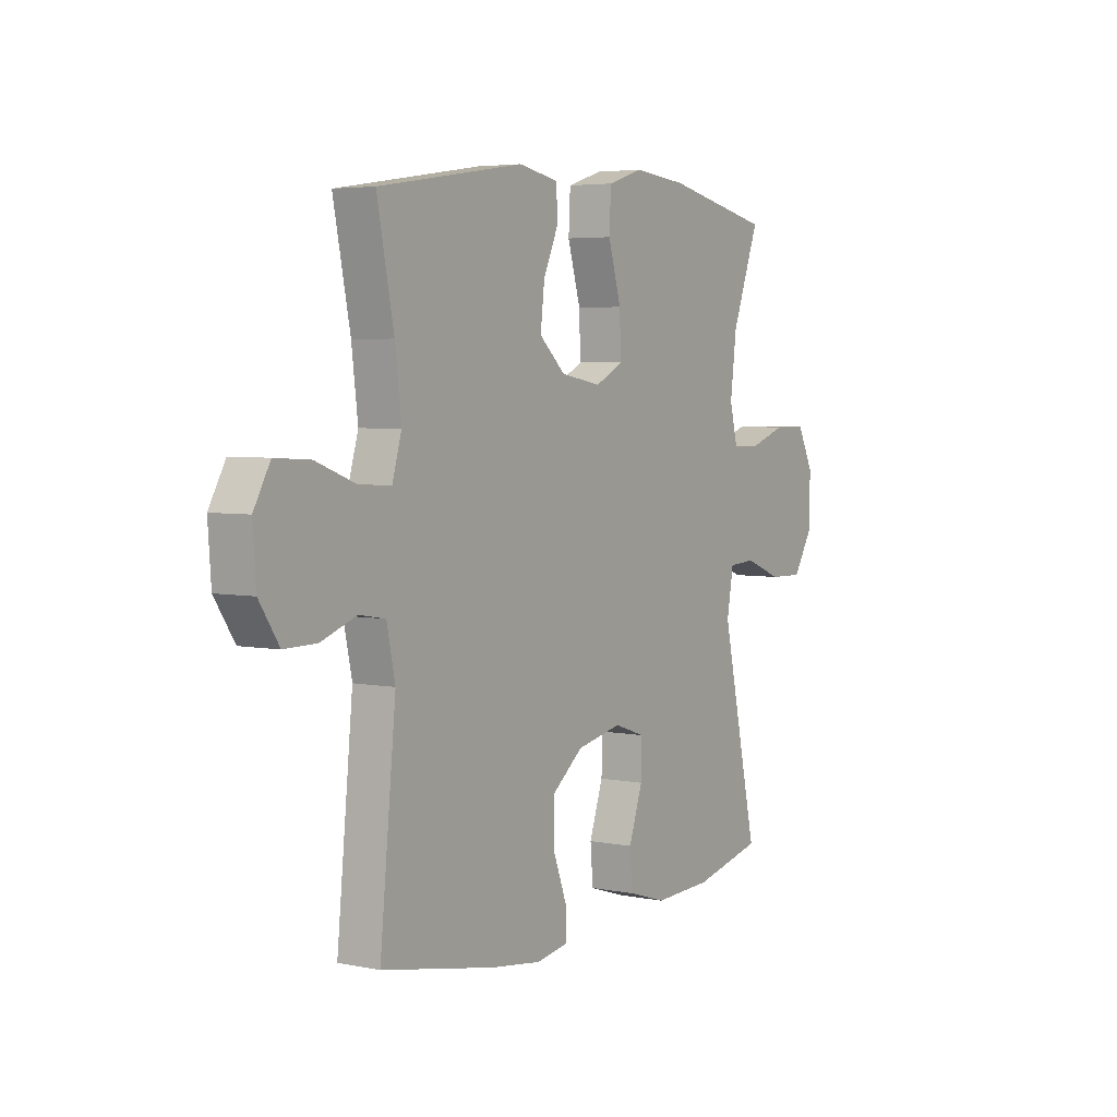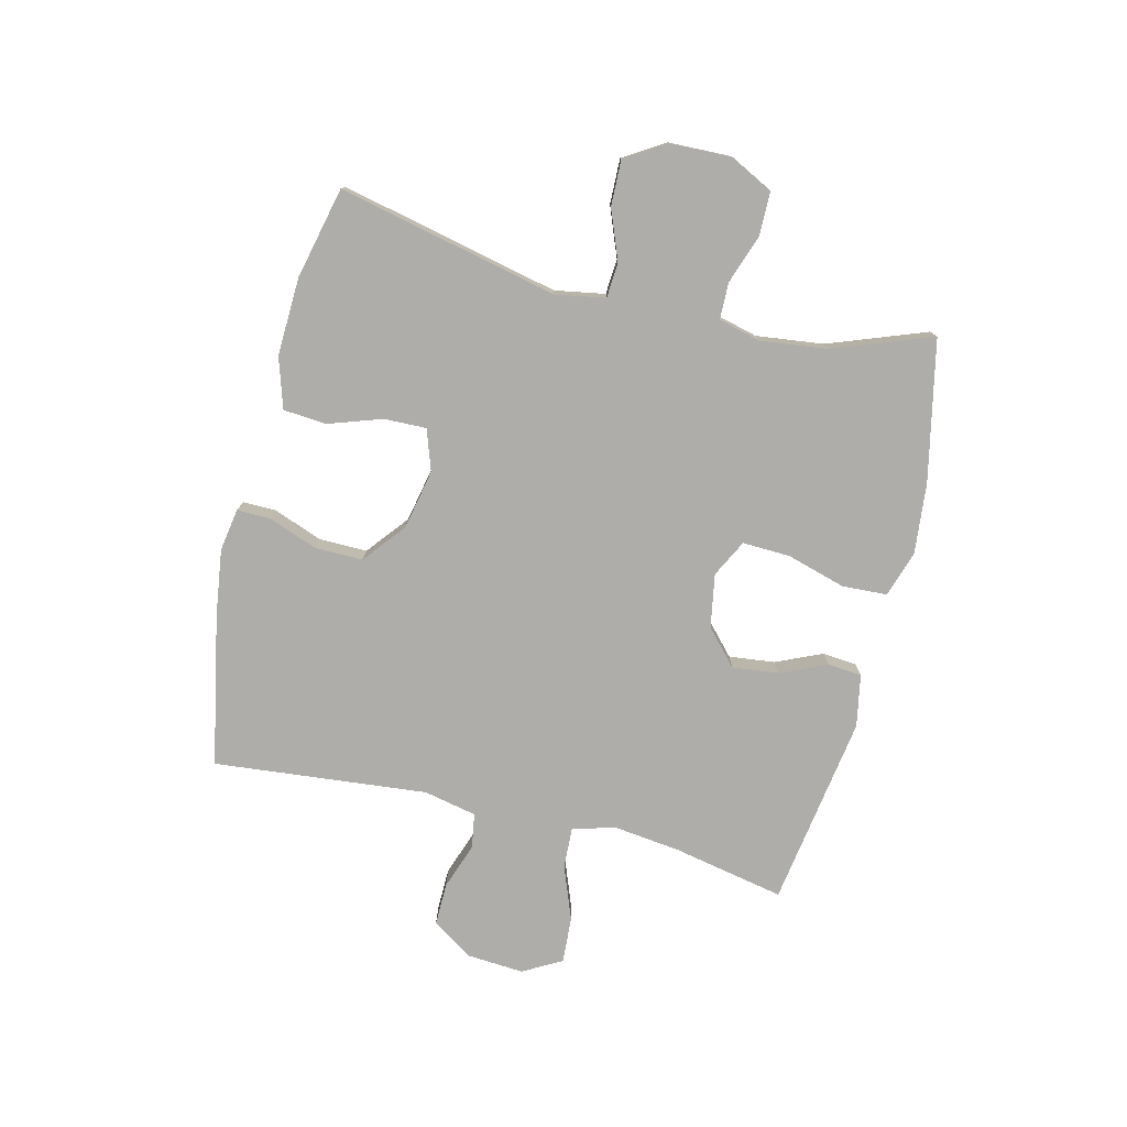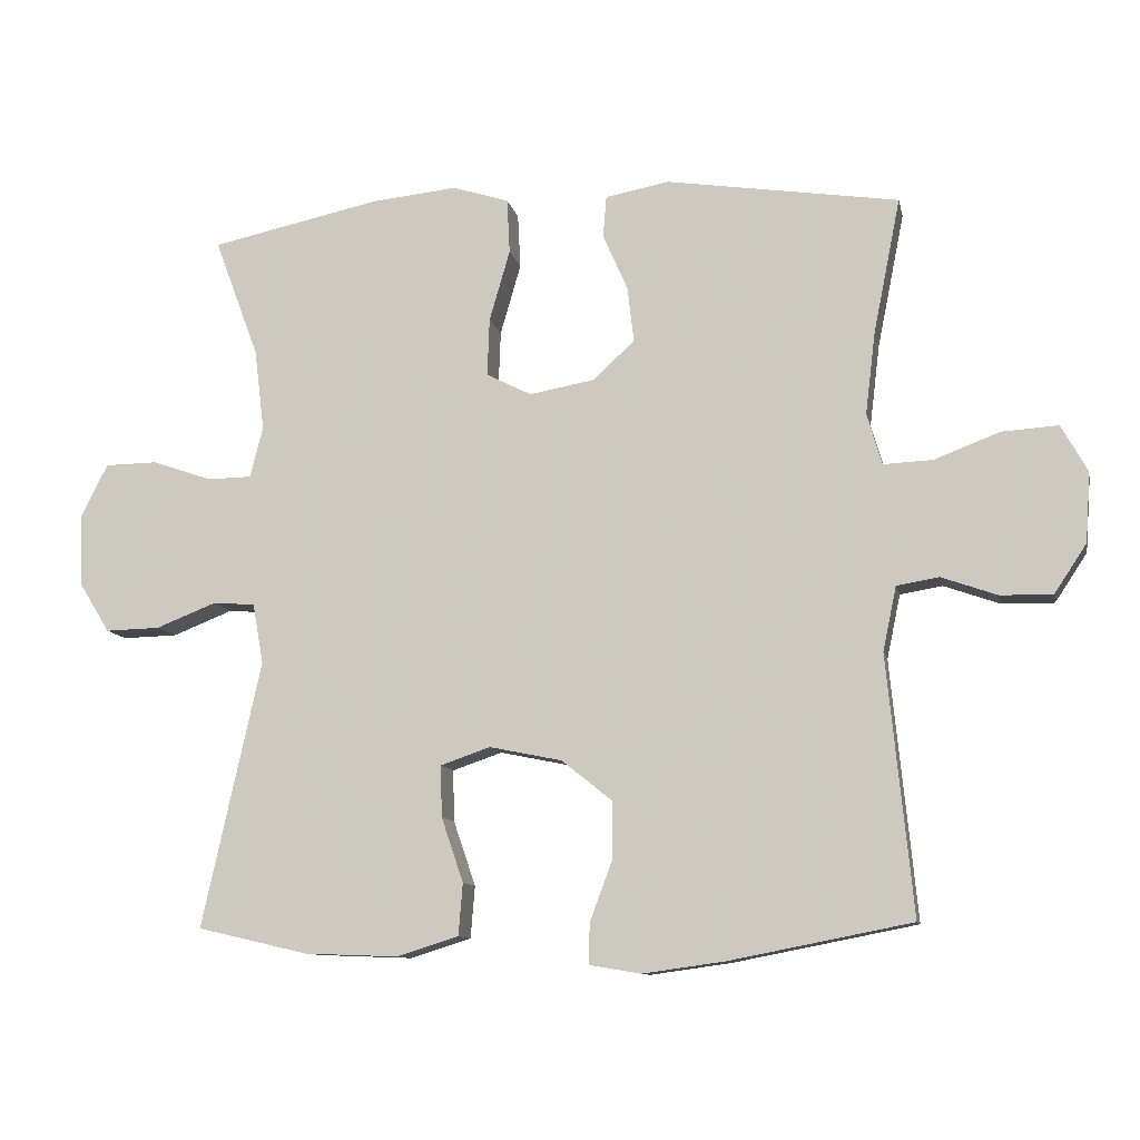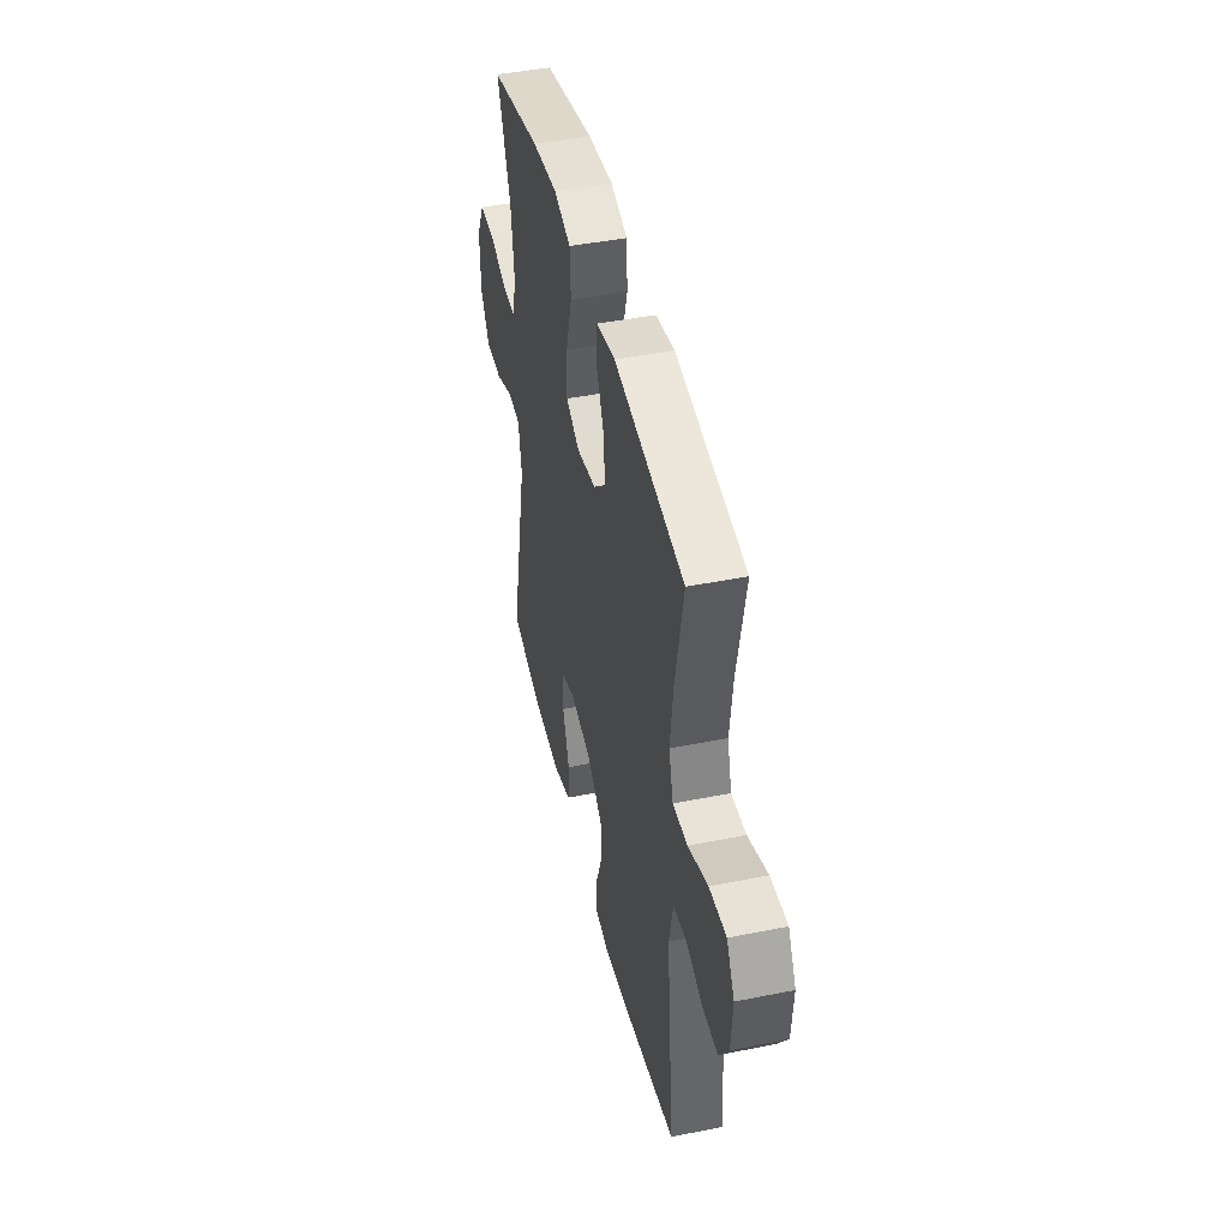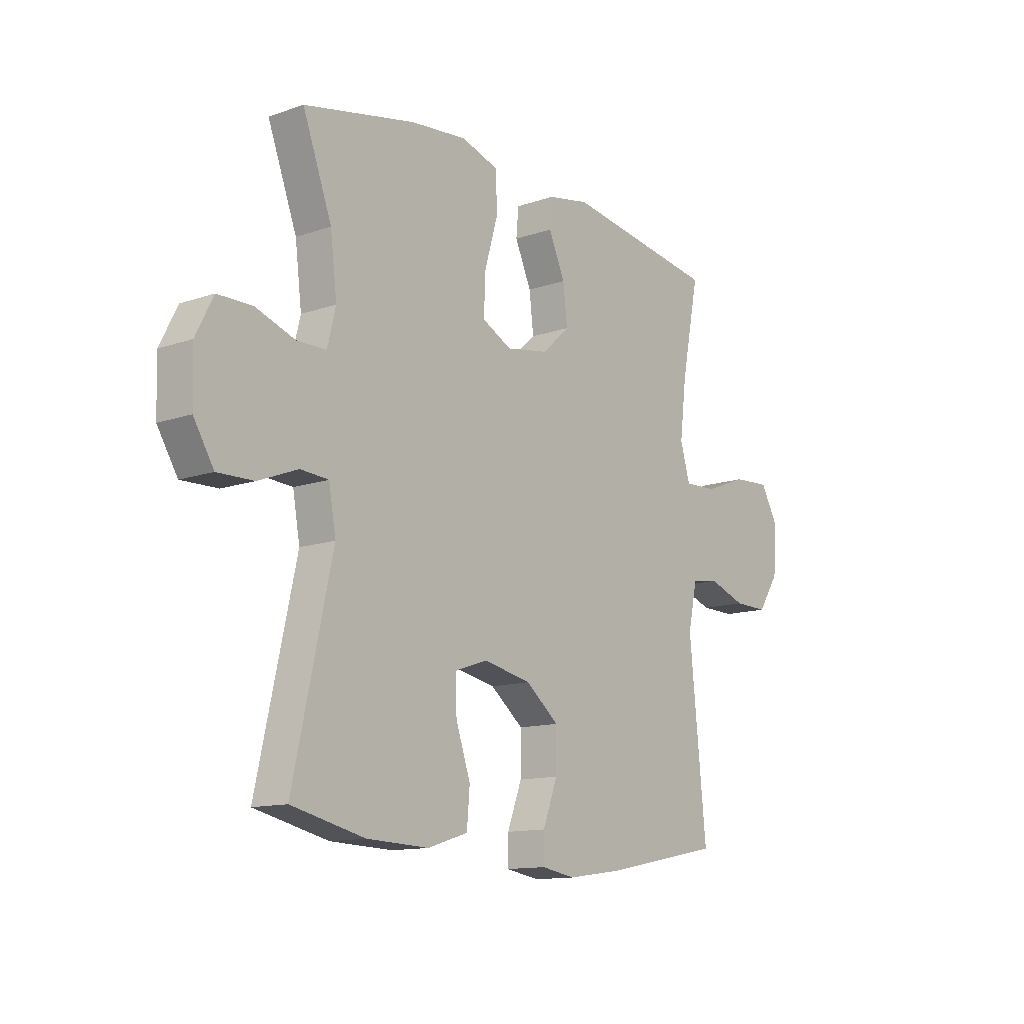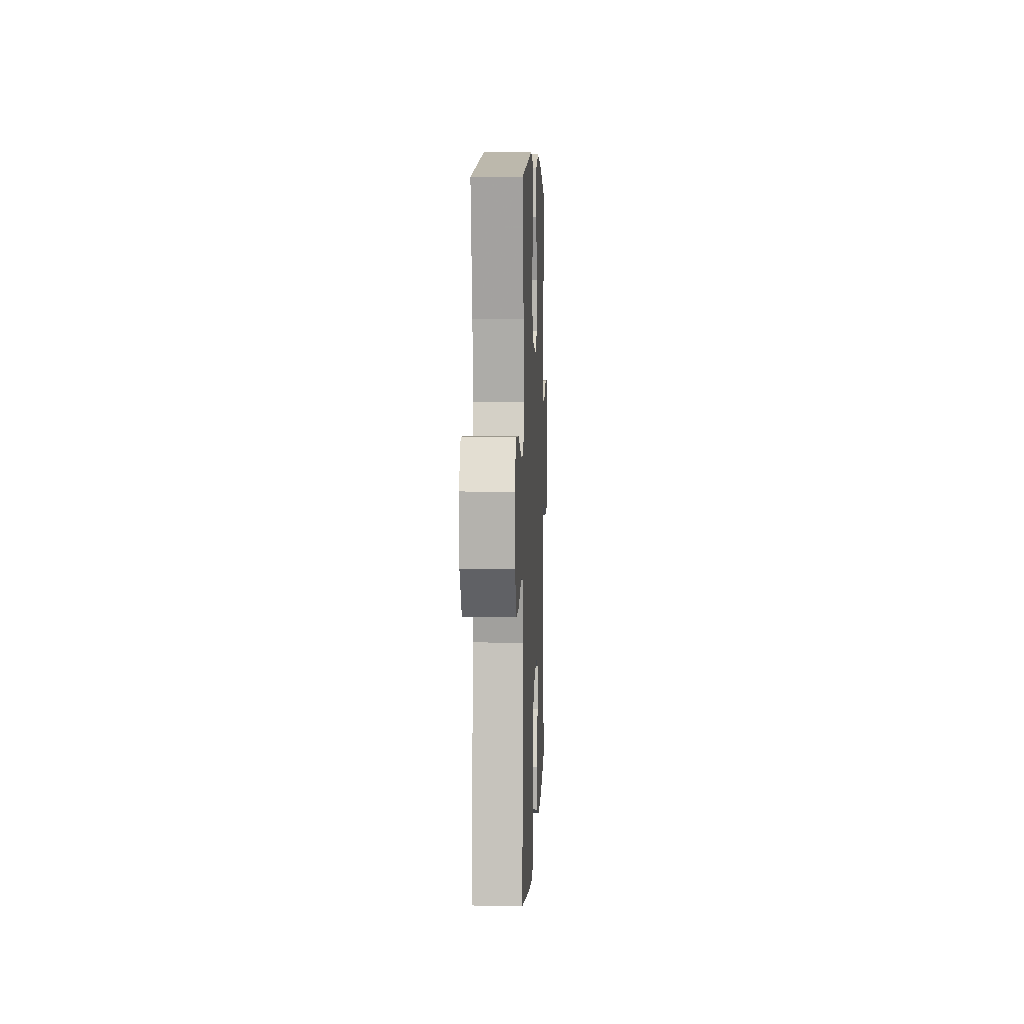
<metadata>
{"format":"obj","ext":"obj","renderer":"f3d","projection":"perspective","resolution":1024,"background":"white","views":[{"elev":4.5,"azim":122.9,"up":"+Z"},{"elev":-77.3,"azim":-103.8,"up":"+Y"},{"elev":-10.5,"azim":11.7,"up":"+Z"},{"elev":44.3,"azim":76.8,"up":"+Z"},{"elev":-12.8,"azim":-51.4,"up":"+Z"},{"elev":6.0,"azim":92.5,"up":"+Z"}]}
</metadata>
<code>
v 0.5 0.07 -0.5
v 0.244 0.07 -0.55
v 0.129 0.07 -0.566
v 0.057 0.07 -0.554
v 0.058 0.07 -0.497
v 0.089 0.07 -0.414
v 0.09 0.07 -0.332
v 0.019 0.07 -0.275
v -0.083 0.07 -0.254
v -0.153 0.07 -0.278
v -0.151 0.07 -0.35
v -0.12 0.07 -0.441
v -0.126 0.07 -0.514
v -0.212 0.07 -0.541
v -0.344 0.07 -0.536
v -0.5 0.07 -0.5
v -0.417 0.07 -0.126
v -0.432 0.07 -0.041
v -0.492 0.07 -0.037
v -0.576 0.07 -0.07
v -0.653 0.07 -0.072
v -0.696 0.07 -0.002
v -0.699 0.07 0.101
v -0.662 0.07 0.174
v -0.588 0.07 0.175
v -0.504 0.07 0.146
v -0.442 0.07 0.147
v -0.424 0.07 0.219
v -0.438 0.07 0.333
v -0.5 0.07 0.5
v -0.261 0.07 0.551
v -0.141 0.07 0.563
v -0.062 0.07 0.538
v -0.058 0.07 0.461
v -0.087 0.07 0.361
v -0.09 0.07 0.28
v -0.027 0.07 0.248
v 0.064 0.07 0.264
v 0.123 0.07 0.318
v 0.114 0.07 0.396
v 0.079 0.07 0.475
v 0.084 0.07 0.533
v 0.173 0.07 0.55
v 0.5 0.07 0.5
v 0.462 0.07 0.31
v 0.448 0.07 0.195
v 0.469 0.07 0.123
v 0.538 0.07 0.126
v 0.63 0.07 0.161
v 0.709 0.07 0.166
v 0.746 0.07 0.1
v 0.739 0.07 0.002
v 0.694 0.07 -0.066
v 0.621 0.07 -0.065
v 0.542 0.07 -0.037
v 0.483 0.07 -0.047
v 0.464 0.07 -0.137
v 0.5 0 -0.5
v 0.244 0 -0.55
v 0.129 0 -0.566
v 0.057 0 -0.554
v 0.058 0 -0.497
v 0.089 0 -0.414
v 0.09 0 -0.332
v 0.019 0 -0.275
v -0.083 0 -0.254
v -0.153 0 -0.278
v -0.151 0 -0.35
v -0.12 0 -0.441
v -0.126 0 -0.514
v -0.212 0 -0.541
v -0.344 0 -0.536
v -0.5 0 -0.5
v -0.417 0 -0.126
v -0.432 0 -0.041
v -0.492 0 -0.037
v -0.576 0 -0.07
v -0.653 0 -0.072
v -0.696 0 -0.002
v -0.699 0 0.101
v -0.662 0 0.174
v -0.588 0 0.175
v -0.504 0 0.146
v -0.442 0 0.147
v -0.424 0 0.219
v -0.438 0 0.333
v -0.5 0 0.5
v -0.261 0 0.551
v -0.141 0 0.563
v -0.062 0 0.538
v -0.058 0 0.461
v -0.087 0 0.361
v -0.09 0 0.28
v -0.027 0 0.248
v 0.064 0 0.264
v 0.123 0 0.318
v 0.114 0 0.396
v 0.079 0 0.475
v 0.084 0 0.533
v 0.173 0 0.55
v 0.5 0 0.5
v 0.462 0 0.31
v 0.448 0 0.195
v 0.469 0 0.123
v 0.538 0 0.126
v 0.63 0 0.161
v 0.709 0 0.166
v 0.746 0 0.1
v 0.739 0 0.002
v 0.694 0 -0.066
v 0.621 0 -0.065
v 0.542 0 -0.037
v 0.483 0 -0.047
v 0.464 0 -0.137
f 53 54 55
f 52 53 55
f 51 52 55
f 50 51 55
f 49 50 55
f 48 49 55
f 47 48 55 56
f 46 47 56 57
f 43 44 45
f 42 43 45
f 41 42 45
f 40 41 45
f 39 40 45 46
f 38 39 46 57
f 33 34 35
f 32 33 35
f 31 32 35
f 30 31 35
f 29 30 35
f 28 29 35 36
f 27 28 36 37
f 24 25 26
f 23 24 26
f 22 23 26
f 21 22 26
f 20 21 26
f 19 20 26
f 18 19 26 27
f 37 38 57
f 27 37 57
f 18 27 57
f 17 18 57
f 15 16 17
f 14 15 17
f 13 14 17
f 12 13 17
f 11 12 17
f 4 5 6
f 3 4 6
f 2 3 6
f 1 2 6
f 57 1 6
f 57 6 7
f 10 11 17
f 9 10 17
f 8 9 17 57
f 7 8 57
f 112 111 110
f 112 110 109
f 112 109 108
f 112 108 107
f 112 107 106
f 112 106 105
f 113 112 105 104
f 114 113 104 103
f 102 101 100
f 102 100 99
f 102 99 98
f 102 98 97
f 103 102 97 96
f 114 103 96 95
f 92 91 90
f 92 90 89
f 92 89 88
f 92 88 87
f 92 87 86
f 93 92 86 85
f 94 93 85 84
f 83 82 81
f 83 81 80
f 83 80 79
f 83 79 78
f 83 78 77
f 83 77 76
f 84 83 76 75
f 114 95 94
f 114 94 84
f 114 84 75
f 114 75 74
f 74 73 72
f 74 72 71
f 74 71 70
f 74 70 69
f 74 69 68
f 63 62 61
f 63 61 60
f 63 60 59
f 63 59 58
f 63 58 114
f 64 63 114
f 74 68 67
f 74 67 66
f 114 74 66 65
f 114 65 64
f 1 58 59 2
f 2 59 60 3
f 3 60 61 4
f 4 61 62 5
f 5 62 63 6
f 6 63 64 7
f 7 64 65 8
f 8 65 66 9
f 9 66 67 10
f 10 67 68 11
f 11 68 69 12
f 12 69 70 13
f 13 70 71 14
f 14 71 72 15
f 15 72 73 16
f 16 73 74 17
f 17 74 75 18
f 18 75 76 19
f 19 76 77 20
f 20 77 78 21
f 21 78 79 22
f 22 79 80 23
f 23 80 81 24
f 24 81 82 25
f 25 82 83 26
f 26 83 84 27
f 27 84 85 28
f 28 85 86 29
f 29 86 87 30
f 30 87 88 31
f 31 88 89 32
f 32 89 90 33
f 33 90 91 34
f 34 91 92 35
f 35 92 93 36
f 36 93 94 37
f 37 94 95 38
f 38 95 96 39
f 39 96 97 40
f 40 97 98 41
f 41 98 99 42
f 42 99 100 43
f 43 100 101 44
f 44 101 102 45
f 45 102 103 46
f 46 103 104 47
f 47 104 105 48
f 48 105 106 49
f 49 106 107 50
f 50 107 108 51
f 51 108 109 52
f 52 109 110 53
f 53 110 111 54
f 54 111 112 55
f 55 112 113 56
f 56 113 114 57
f 57 114 58 1

</code>
